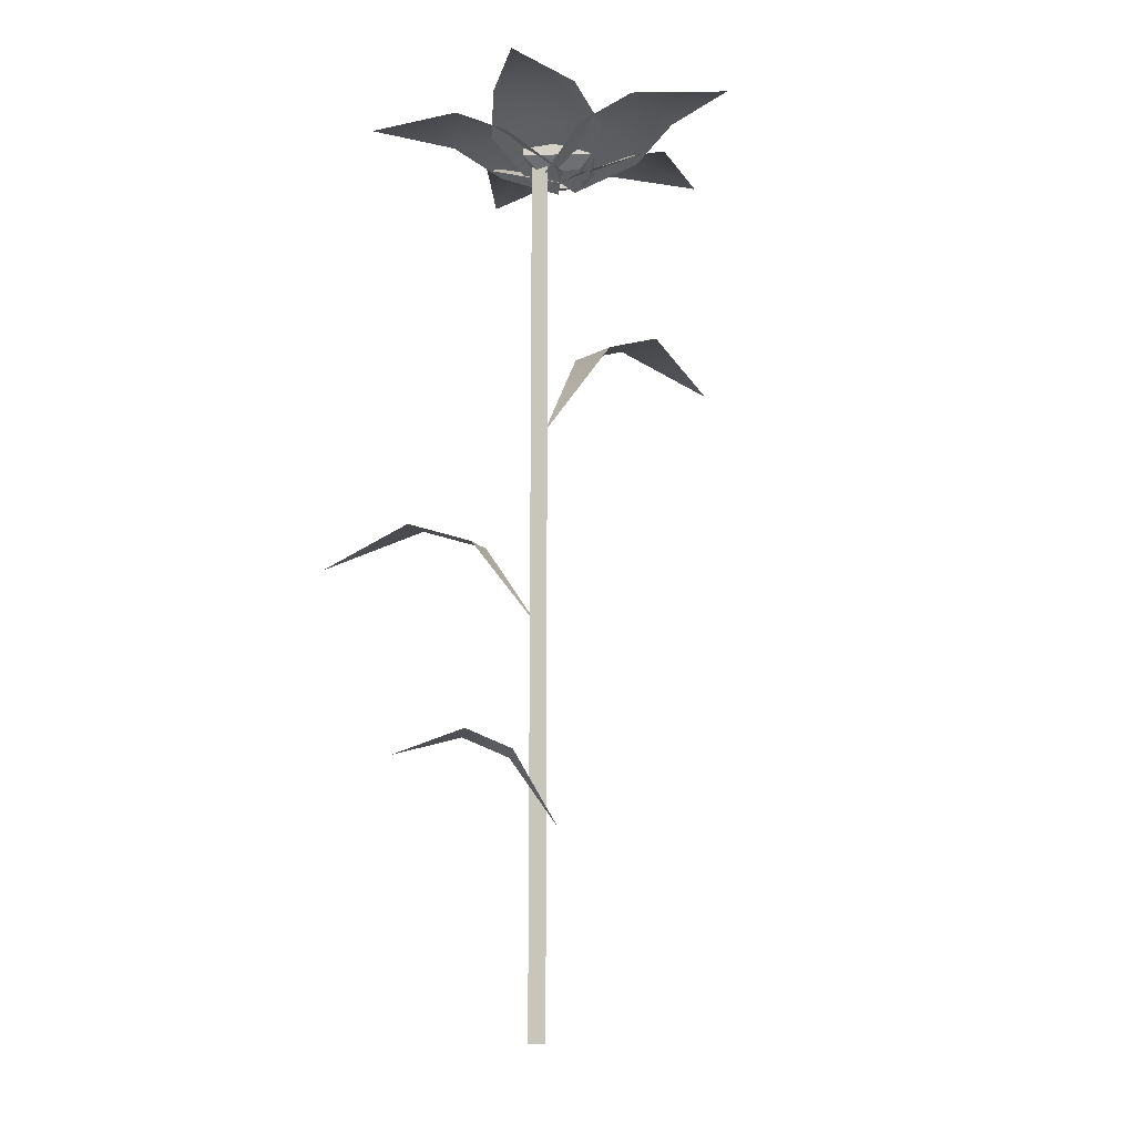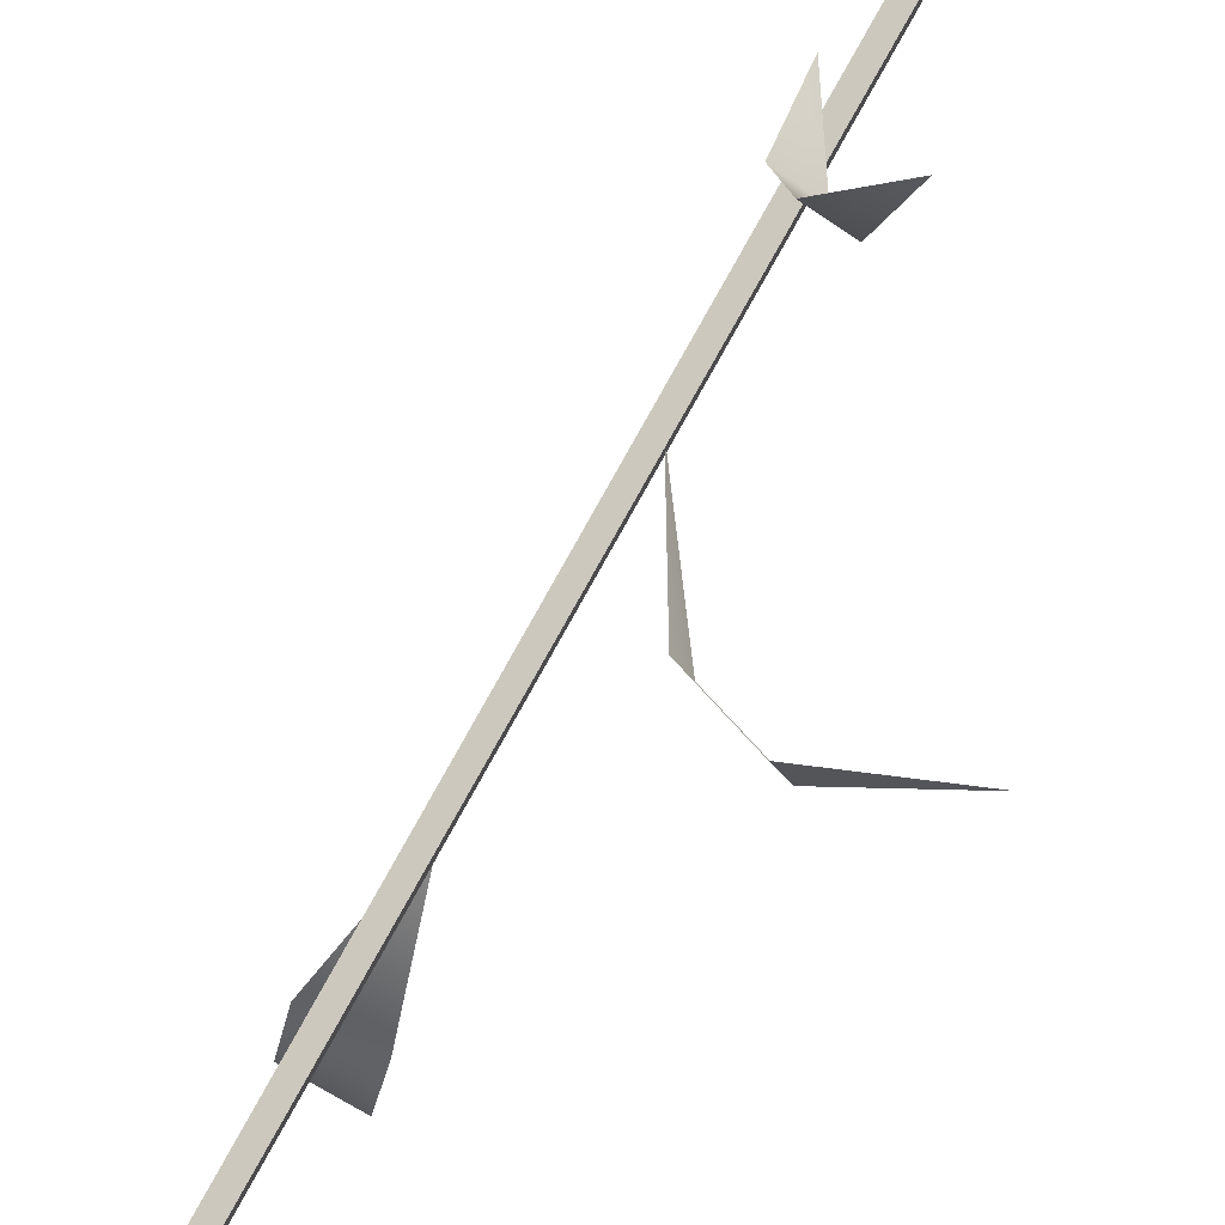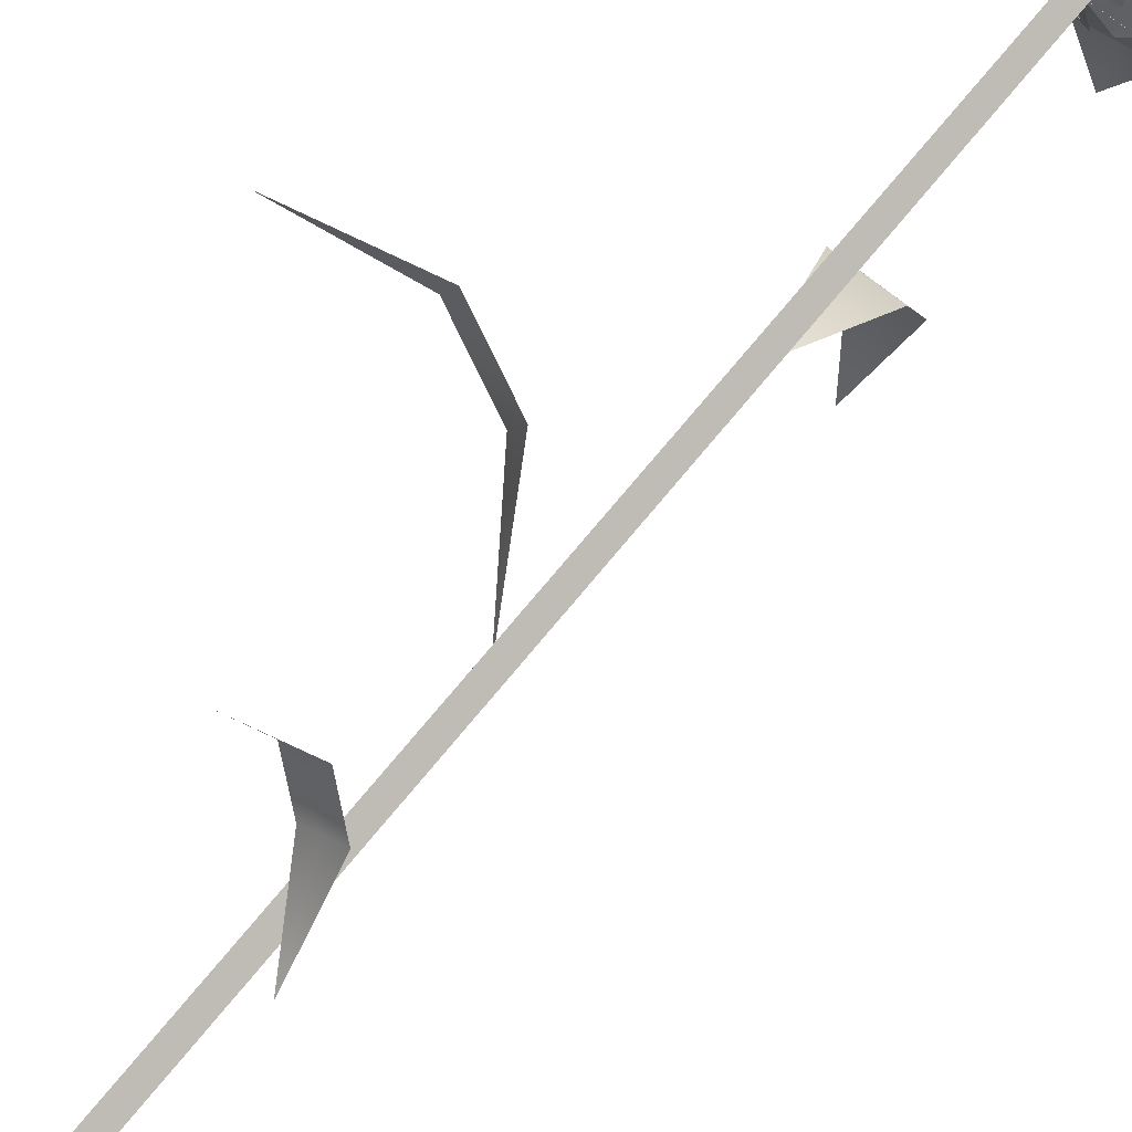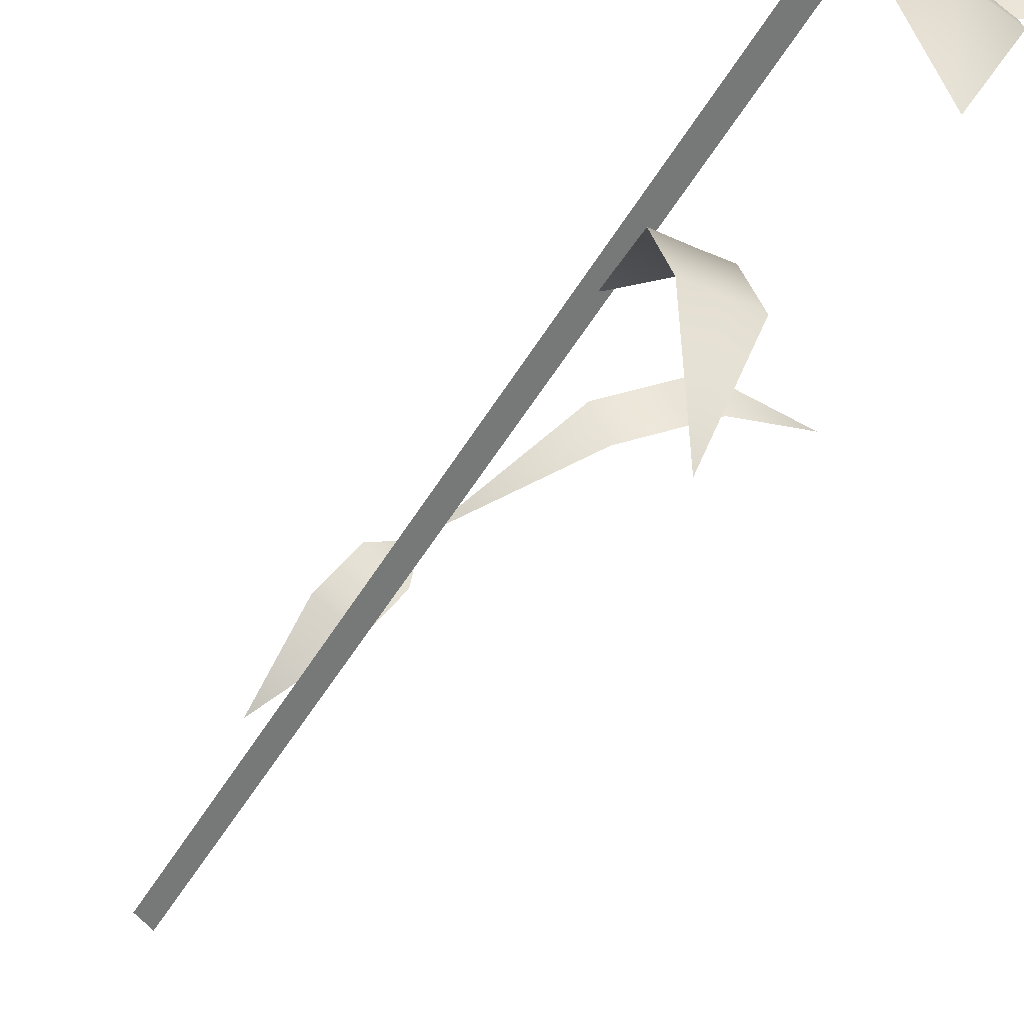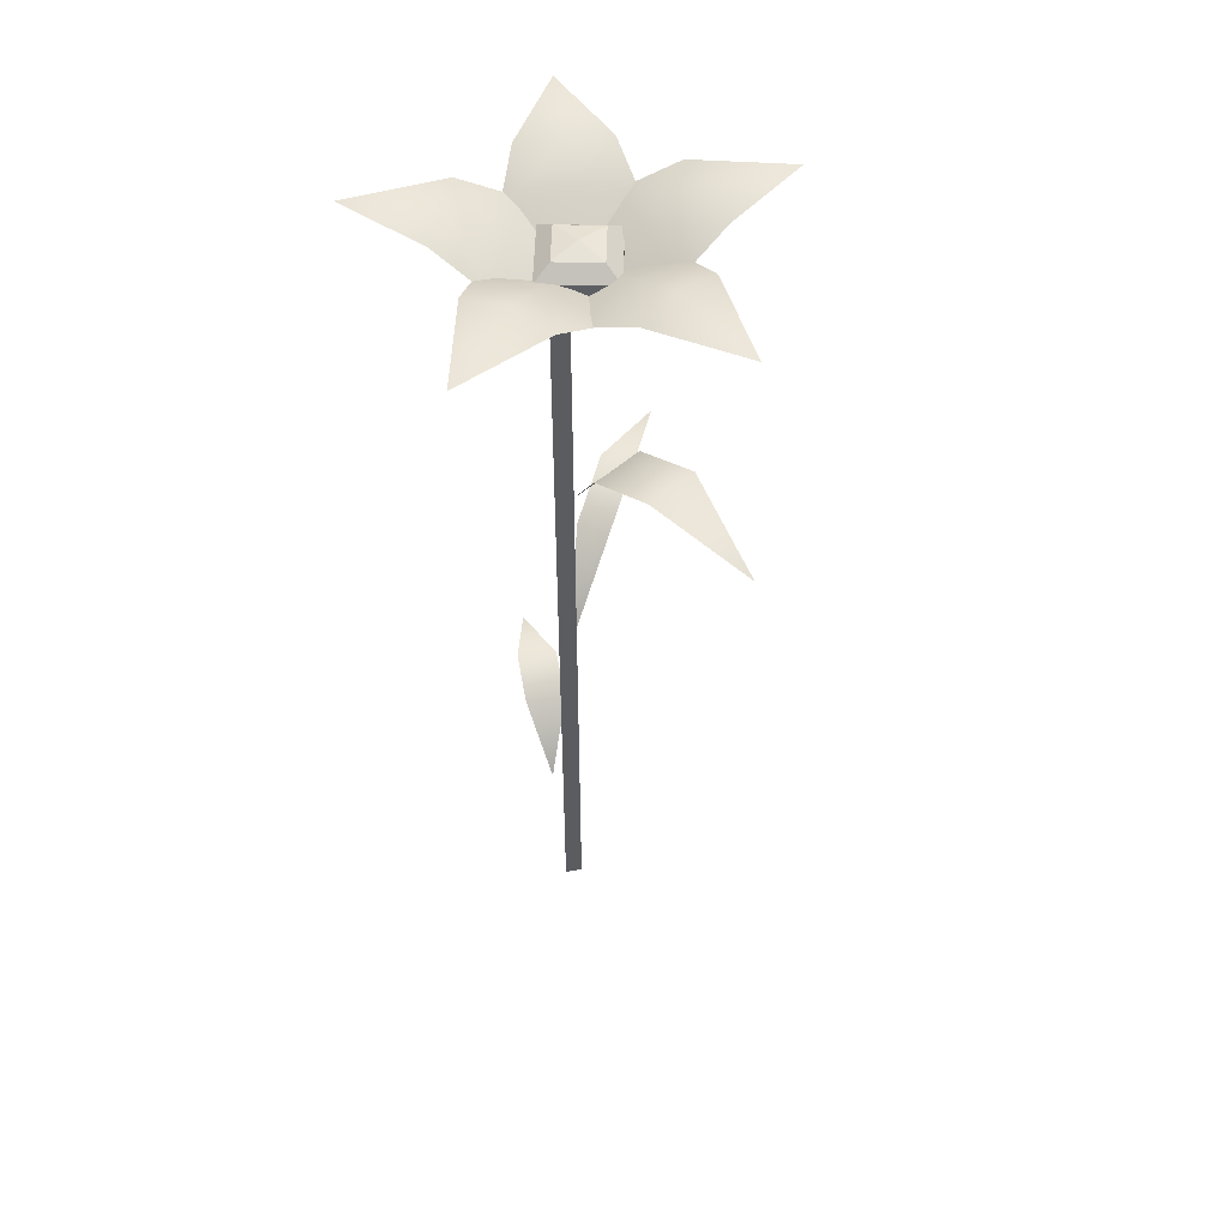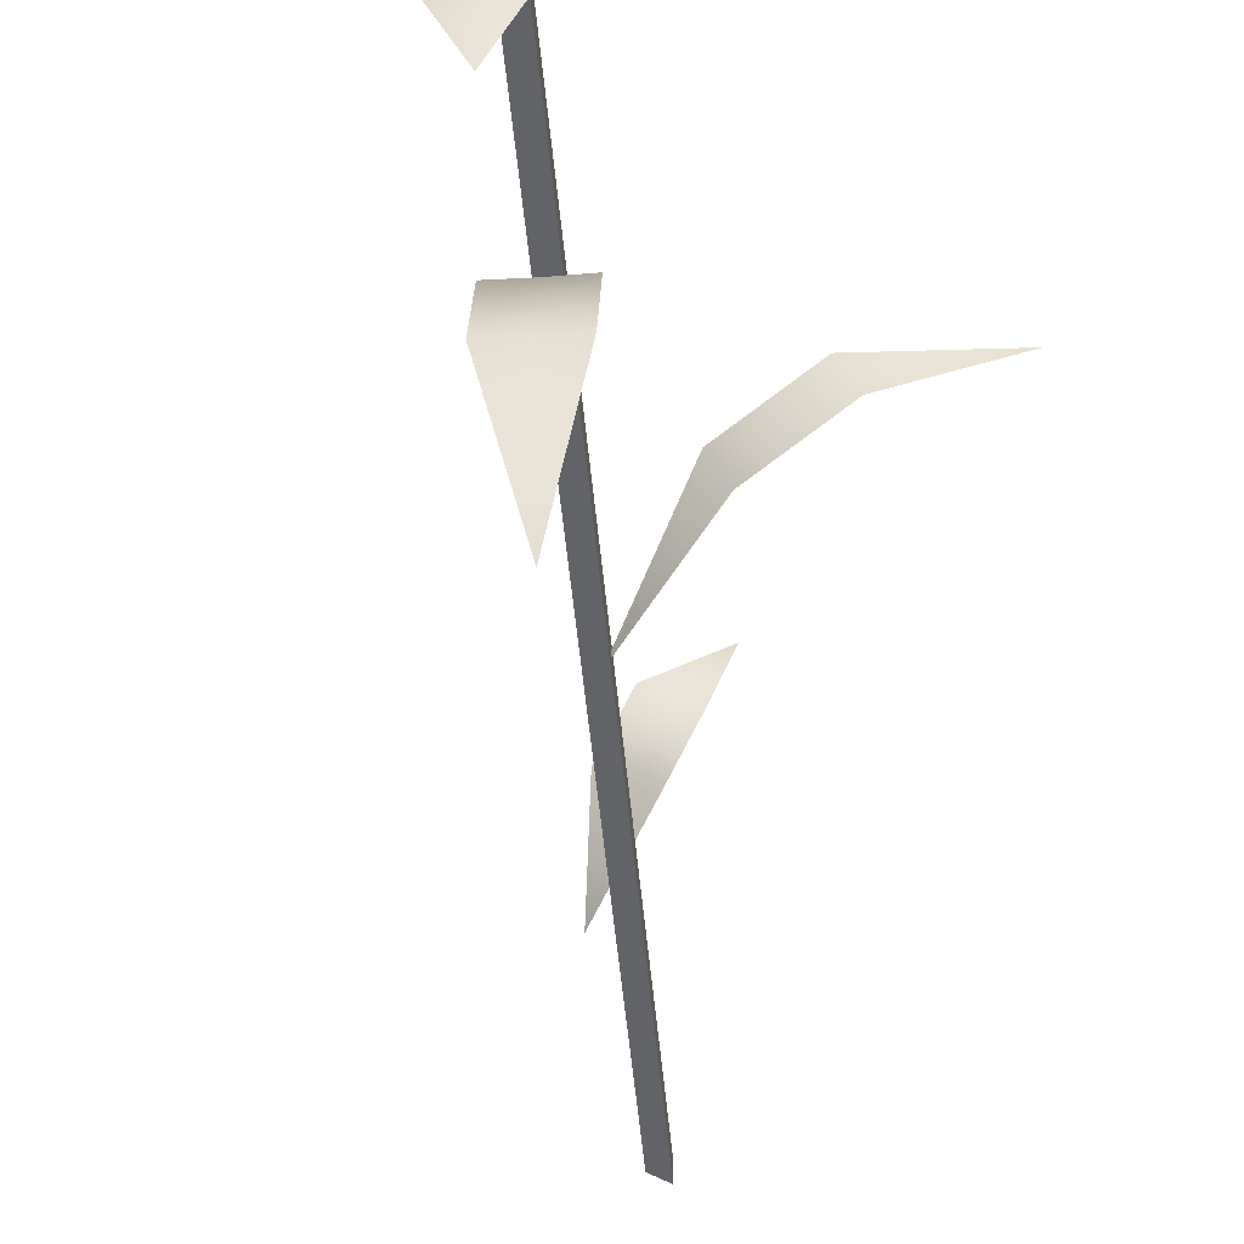
<metadata>
{"format":"obj","ext":"obj","renderer":"f3d","projection":"perspective","resolution":1024,"background":"white","views":[{"elev":-14.4,"azim":49.1,"up":"+Y"},{"elev":79.6,"azim":-150.9,"up":"+Z"},{"elev":70.5,"azim":39.1,"up":"+Z"},{"elev":-46.0,"azim":152.2,"up":"+Z"},{"elev":50.8,"azim":136.4,"up":"+Y"},{"elev":-44.7,"azim":-175.3,"up":"+Z"}]}
</metadata>
<code>
g default
v -0.2485 0.5447 0.1249
v -0.15 0.5846 0.05209
v -0.1422 0.5846 0.06931
v -0.1344 0.5846 0.08653
v -0.07877 0.5563 0.01487
v -0.07226 0.5568 0.03276
v -0.06319 0.5563 0.04931
v 0 0.446 -0.004996
v 0 0.7824 -0.2648
v 0.03027 0.8232 -0.1537
v 0 0.8232 -0.1537
v -0.03027 0.8232 -0.1537
v 0.03027 0.7943 -0.0792
v 0 0.7948 -0.08054
v -0.03027 0.7943 -0.0792
v 0 0.6816 -0.004996
v -0.005616 0 -0.01045
v -0.005616 0 0.01045
v 0.01123 0 0
v -0.005616 1.017 -0.01045
v -0.005616 1.017 0.01045
v 0.01123 1.017 0
v -0.005616 0.5086 -0.01045
v -0.005616 0.5086 0.01045
v 0.01123 0.5086 0
v -0.06773 0.301 0.1529
v -0.04704 0.3265 0.07149
v -0.02834 0.328 0.08438
v -0.009642 0.3294 0.09726
v -0.01942 0.3054 0.02719
v -0.001221 0.3072 0.04087
v 0.01797 0.3082 0.05296
v 0.02862 0.2272 -0.001689
v -0.01107 0.9979 -0.06148
v -0.000801 0.9979 -0.02937
v 0.009472 0.9979 0.002745
v 0.04335 1.032 -0.1128
v 0.05748 1.044 -0.04801
v 0.08357 1.032 0.01294
v 0.1042 1.061 -0.113
v 0.1138 1.068 -0.06603
v 0.1333 1.061 -0.02215
v 0.2121 1.057 -0.09748
v 0.0262 0.9979 -0.00918
v -0.000801 0.9979 -0.02937
v -0.0278 0.9979 -0.04956
v 0.01167 1.032 0.06419
v -0.03744 1.044 0.01964
v -0.09406 1.032 -0.01485
v -0.03772 1.061 0.09971
v -0.07286 1.068 0.06702
v -0.1142 1.061 0.04257
v -0.1346 1.057 0.1497
v -0.03452 0.9979 -0.02937
v -0.000801 0.9979 -0.02937
v 0.03291 0.9979 -0.02937
v -0.06681 1.032 -0.09684
v -0.000801 1.044 -0.09056
v 0.0652 1.032 -0.09684
v -0.04852 1.061 -0.1548
v -0.000801 1.068 -0.1497
v 0.04691 1.061 -0.1548
v -0.000801 1.057 -0.2529
v 0.02665 0.9979 -0.04894
v -0.000801 0.9979 -0.02937
v -0.02826 0.9979 -0.009798
v 0.09211 1.032 -0.01273
v 0.03472 1.044 0.02046
v -0.01539 1.032 0.06388
v 0.1109 1.061 0.04512
v 0.06905 1.068 0.06863
v 0.03318 1.061 0.1005
v 0.1289 1.057 0.1527
v -0.0118 0.9979 0.002504
v -0.000801 0.9979 -0.02937
v 0.0102 0.9979 -0.06124
v -0.08611 1.032 0.01102
v -0.05864 1.044 -0.04933
v -0.04304 1.032 -0.1138
v -0.135 1.061 -0.0252
v -0.1146 1.068 -0.06863
v -0.1038 1.061 -0.1154
v -0.2121 1.057 -0.1023
v -0.000711 1.002 -0.0643
v -0.03564 1.002 -0.02937
v -0.000711 1.002 0.005561
v 0.03422 1.002 -0.02937
v -0.000711 1.015 -0.08588
v -0.05723 1.015 -0.02937
v -0.000711 1.015 0.02715
v 0.0558 1.015 -0.02937
v -0.000711 1.031 -0.08588
v -0.05723 1.031 -0.02937
v -0.000711 1.031 0.02715
v 0.0558 1.031 -0.02937
v -0.000711 1.045 -0.0643
v -0.03564 1.045 -0.02937
v -0.000711 1.045 0.005561
v 0.03422 1.045 -0.02937
v -0.000711 1.05 -0.02937
g BlueFlowerRed
f 1 3 2
f 1 4 3
f 2 3 6 5
f 3 4 7 6
f 5 6 8
f 6 7 8
f 9 11 10
f 9 12 11
f 10 11 14 13
f 11 12 15 14
f 13 14 16
f 14 15 16
f 23 24 21 20
f 24 25 22 21
f 25 23 20 22
f 17 18 24 23
f 18 19 25 24
f 19 17 23 25
f 26 28 27
f 26 29 28
f 27 28 31 30
f 28 29 32 31
f 30 31 33
f 31 32 33
f 34 35 38 37
f 35 36 39 38
f 37 38 41 40
f 38 39 42 41
f 40 41 43
f 41 42 43
f 44 45 48 47
f 45 46 49 48
f 47 48 51 50
f 48 49 52 51
f 50 51 53
f 51 52 53
f 54 55 58 57
f 55 56 59 58
f 57 58 61 60
f 58 59 62 61
f 60 61 63
f 61 62 63
f 64 65 68 67
f 65 66 69 68
f 67 68 71 70
f 68 69 72 71
f 70 71 73
f 71 72 73
f 74 75 78 77
f 75 76 79 78
f 77 78 81 80
f 78 79 82 81
f 80 81 83
f 81 82 83
f 84 85 89 88
f 85 86 90 89
f 86 87 91 90
f 87 84 88 91
f 88 89 93 92
f 89 90 94 93
f 90 91 95 94
f 91 88 92 95
f 92 93 97 96
f 93 94 98 97
f 94 95 99 98
f 95 92 96 99
f 96 97 100
f 97 98 100
f 98 99 100
f 99 96 100

</code>
